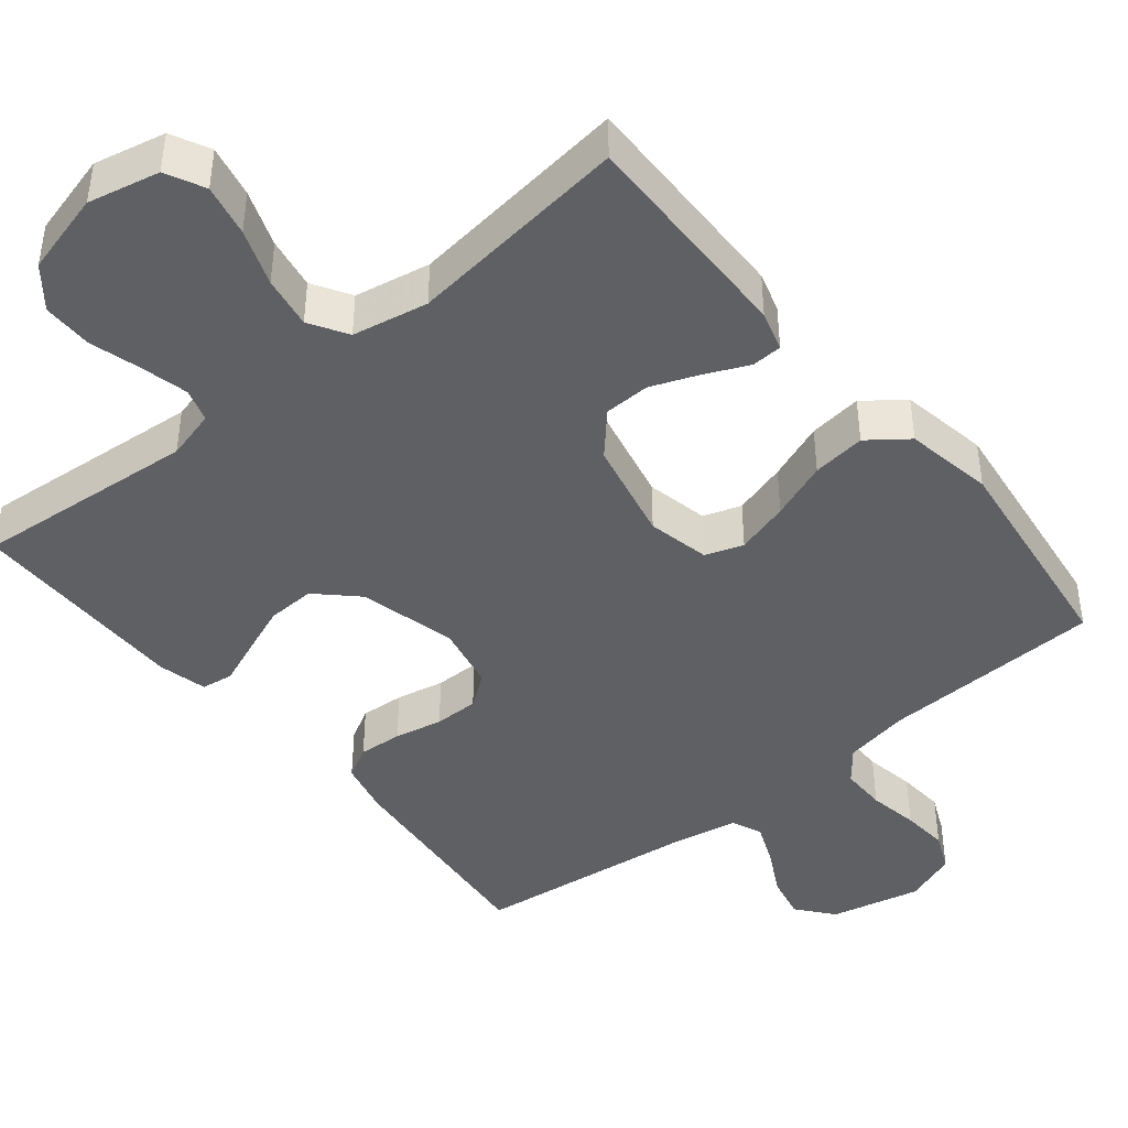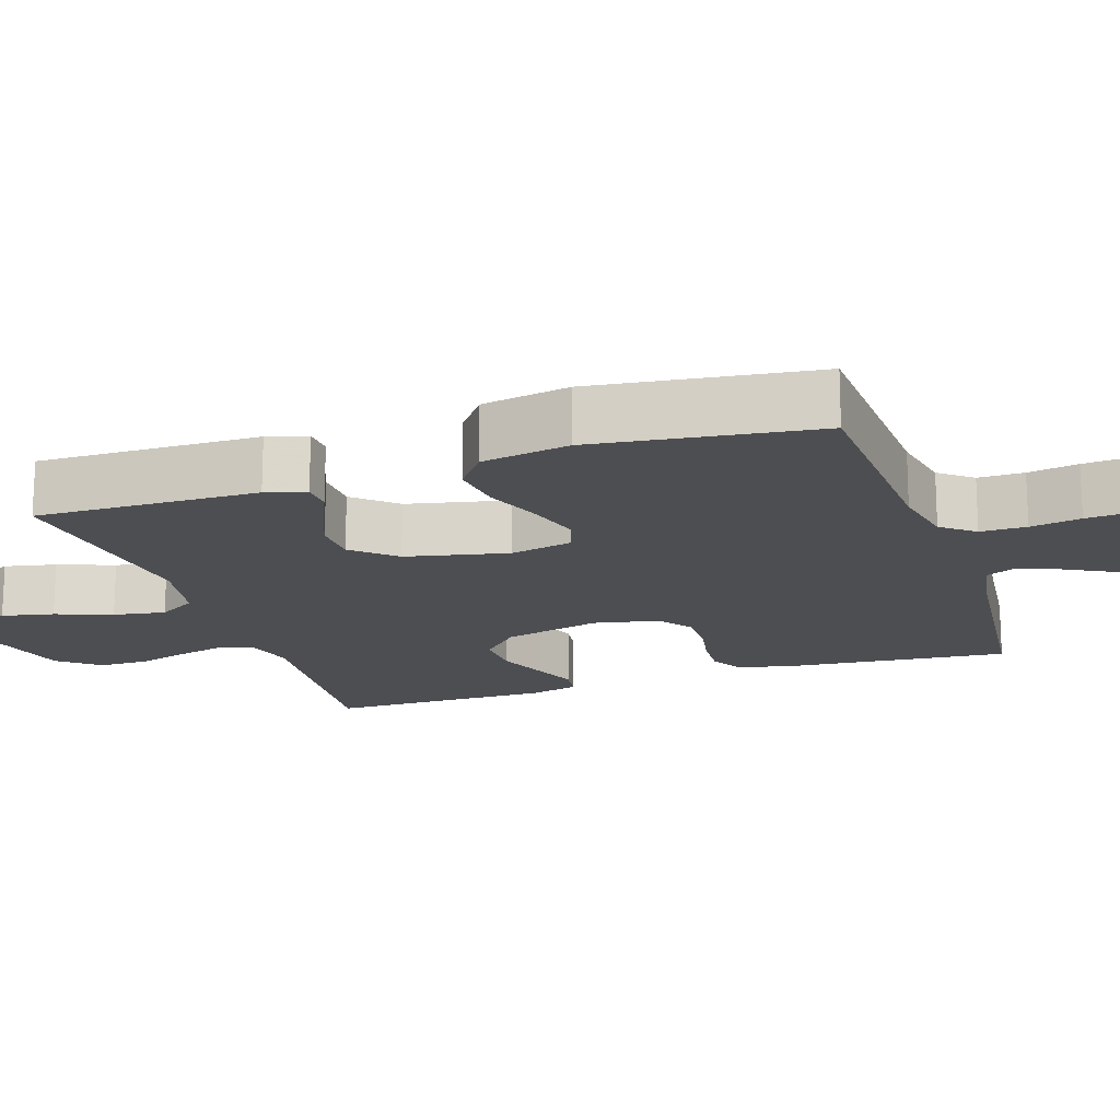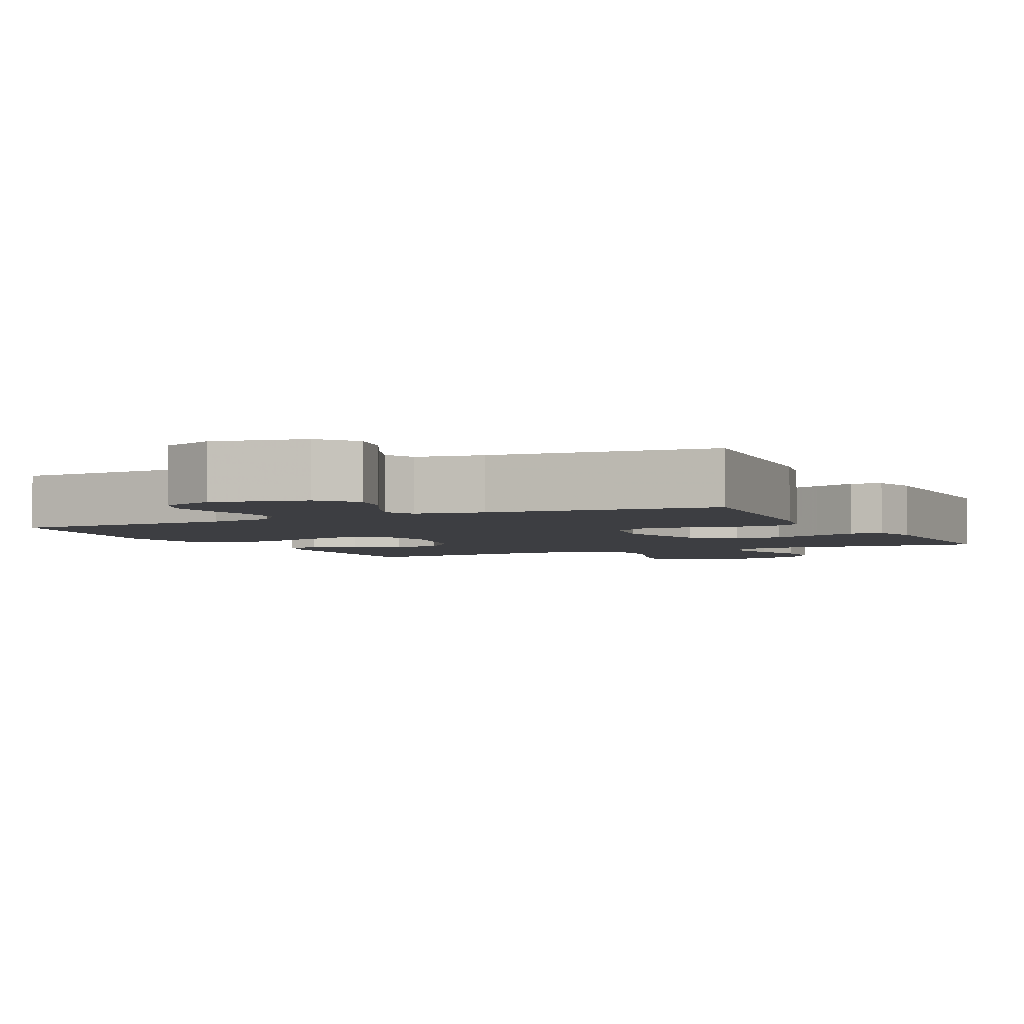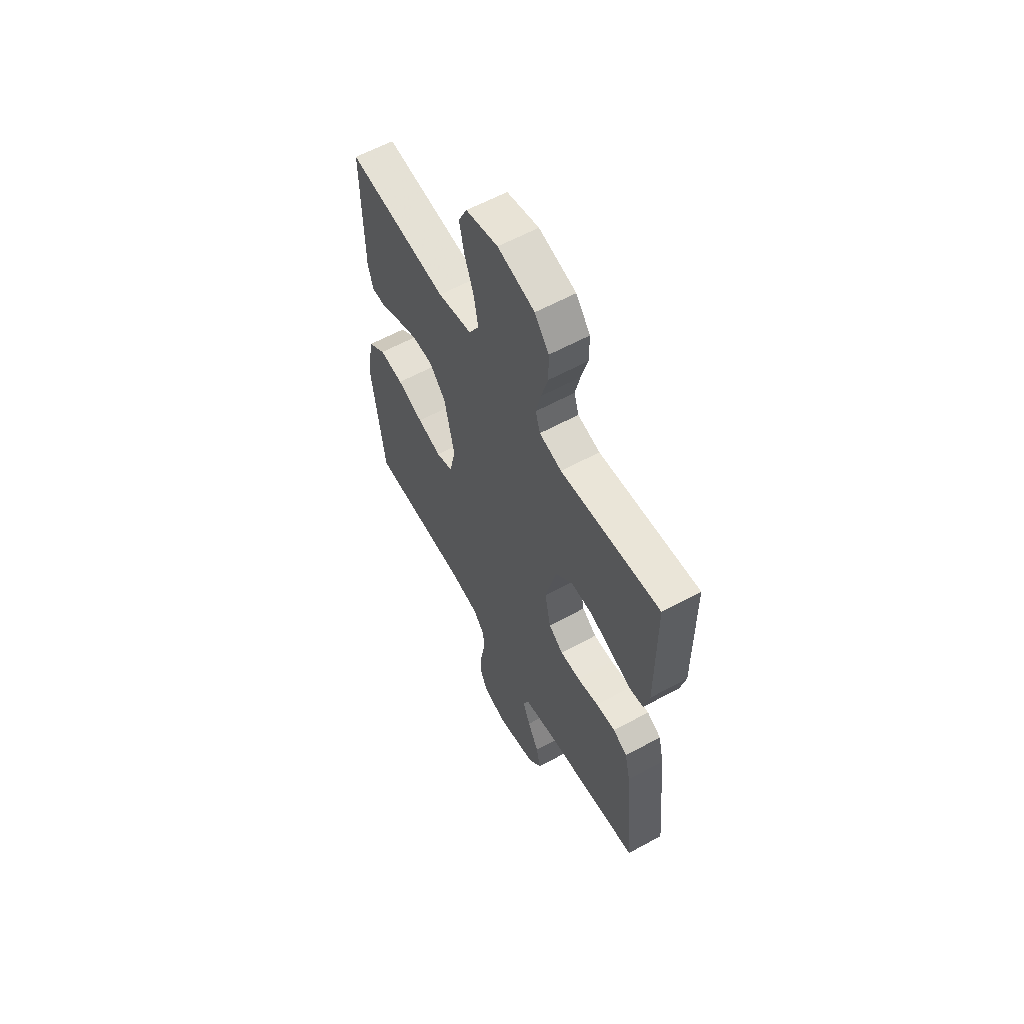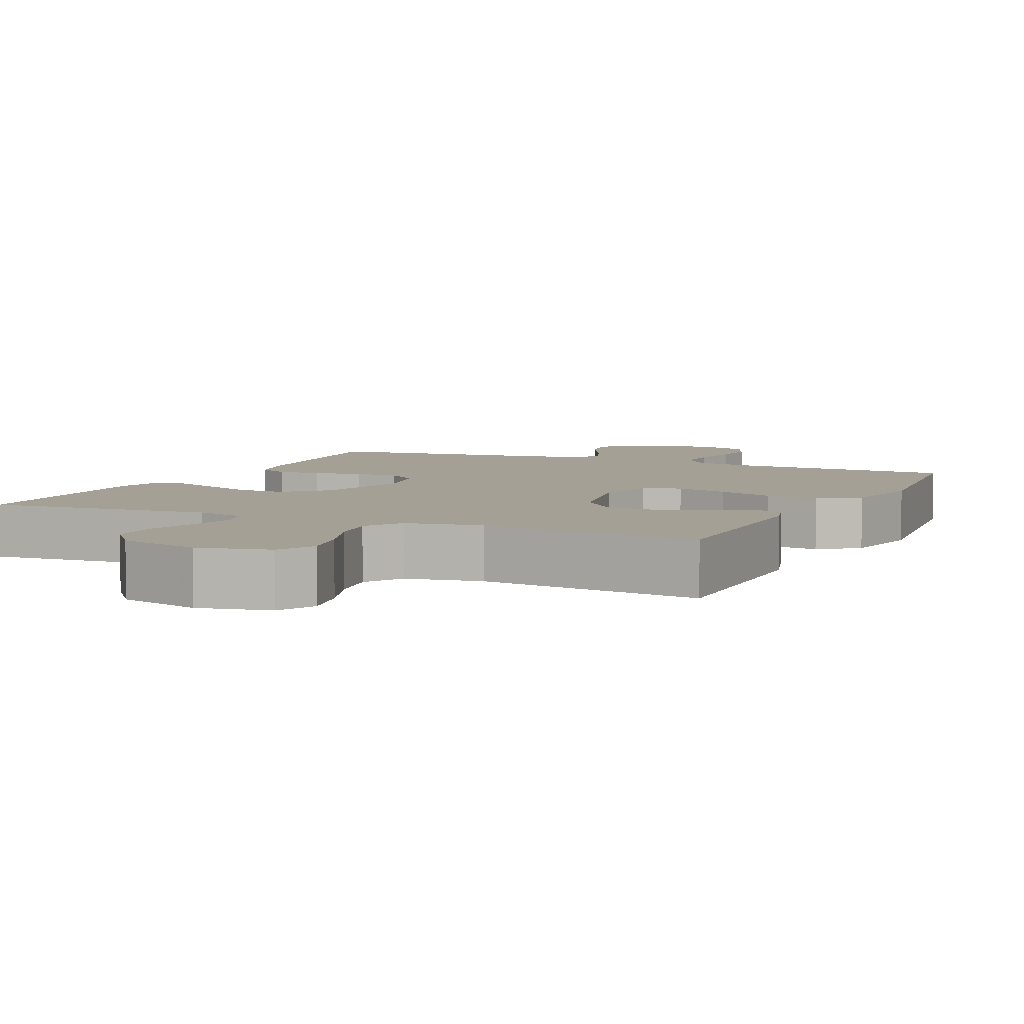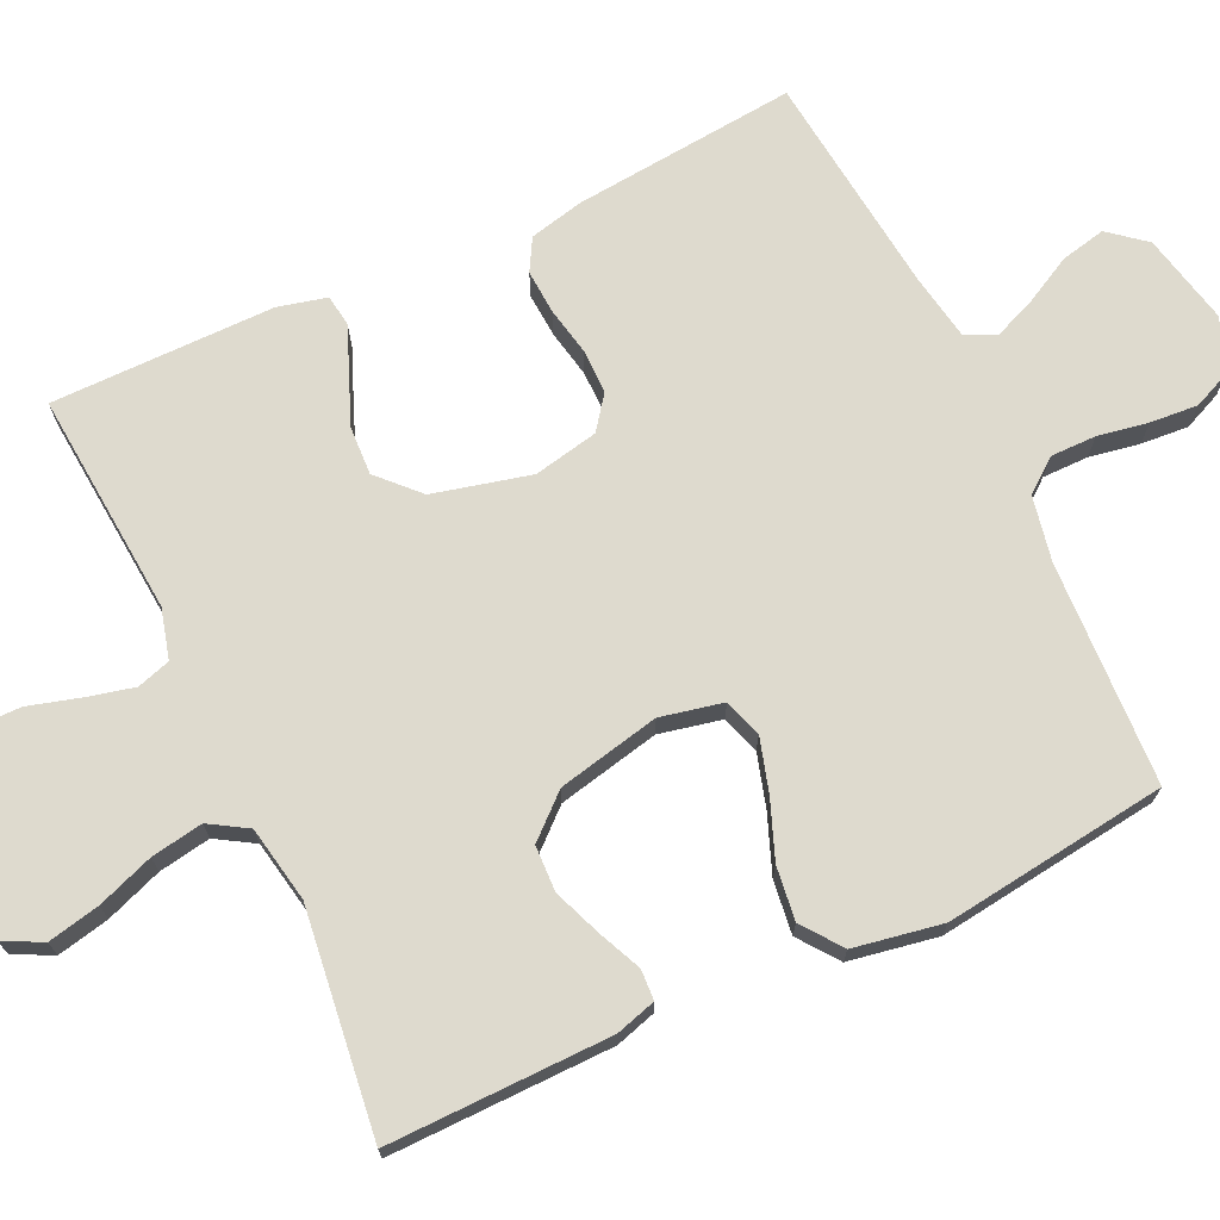
<metadata>
{"format":"obj","ext":"obj","renderer":"f3d","projection":"perspective","resolution":1024,"background":"white","views":[{"elev":-43.2,"azim":39.1,"up":"+Y"},{"elev":-17.1,"azim":108.4,"up":"+Y"},{"elev":-3.5,"azim":-153.9,"up":"+Y"},{"elev":59.9,"azim":-119.3,"up":"+Z"},{"elev":5.8,"azim":24.8,"up":"+Y"},{"elev":71.3,"azim":65.0,"up":"+Y"}]}
</metadata>
<code>
v -0.5 0.07 -0.5
v -0.471 0.07 -0.2
v -0.454 0.07 -0.127
v -0.411 0.07 -0.103
v -0.352 0.07 -0.107
v -0.287 0.07 -0.12
v -0.227 0.07 -0.12
v -0.183 0.07 -0.087
v -0.165 0.07 0
v -0.197 0.07 0.131
v -0.25 0.07 0.182
v -0.315 0.07 0.179
v -0.383 0.07 0.152
v -0.442 0.07 0.128
v -0.485 0.07 0.134
v -0.501 0.07 0.2
v -0.5 0.07 0.5
v -0.2 0.07 0.475
v -0.133 0.07 0.493
v -0.119 0.07 0.538
v -0.134 0.07 0.601
v -0.154 0.07 0.671
v -0.154 0.07 0.738
v -0.111 0.07 0.792
v 0 0.07 0.822
v 0.096 0.07 0.801
v 0.122 0.07 0.749
v 0.107 0.07 0.679
v 0.079 0.07 0.603
v 0.067 0.07 0.533
v 0.098 0.07 0.482
v 0.2 0.07 0.463
v 0.5 0.07 0.5
v 0.495 0.07 0.2
v 0.479 0.07 0.146
v 0.438 0.07 0.144
v 0.38 0.07 0.17
v 0.316 0.07 0.195
v 0.254 0.07 0.193
v 0.204 0.07 0.137
v 0.174 0.07 0
v 0.192 0.07 -0.084
v 0.243 0.07 -0.101
v 0.315 0.07 -0.08
v 0.393 0.07 -0.05
v 0.465 0.07 -0.041
v 0.518 0.07 -0.081
v 0.539 0.07 -0.2
v 0.5 0.07 -0.5
v 0.2 0.07 -0.513
v 0.112 0.07 -0.53
v 0.077 0.07 -0.574
v 0.077 0.07 -0.636
v 0.089 0.07 -0.704
v 0.094 0.07 -0.768
v 0.071 0.07 -0.82
v 0 0.07 -0.847
v -0.122 0.07 -0.82
v -0.162 0.07 -0.771
v -0.149 0.07 -0.711
v -0.115 0.07 -0.647
v -0.092 0.07 -0.591
v -0.11 0.07 -0.55
v -0.2 0.07 -0.534
v -0.5 0 -0.5
v -0.471 0 -0.2
v -0.454 0 -0.127
v -0.411 0 -0.103
v -0.352 0 -0.107
v -0.287 0 -0.12
v -0.227 0 -0.12
v -0.183 0 -0.087
v -0.165 0 0
v -0.197 0 0.131
v -0.25 0 0.182
v -0.315 0 0.179
v -0.383 0 0.152
v -0.442 0 0.128
v -0.485 0 0.134
v -0.501 0 0.2
v -0.5 0 0.5
v -0.2 0 0.475
v -0.133 0 0.493
v -0.119 0 0.538
v -0.134 0 0.601
v -0.154 0 0.671
v -0.154 0 0.738
v -0.111 0 0.792
v 0 0 0.822
v 0.096 0 0.801
v 0.122 0 0.749
v 0.107 0 0.679
v 0.079 0 0.603
v 0.067 0 0.533
v 0.098 0 0.482
v 0.2 0 0.463
v 0.5 0 0.5
v 0.495 0 0.2
v 0.479 0 0.146
v 0.438 0 0.144
v 0.38 0 0.17
v 0.316 0 0.195
v 0.254 0 0.193
v 0.204 0 0.137
v 0.174 0 0
v 0.192 0 -0.084
v 0.243 0 -0.101
v 0.315 0 -0.08
v 0.393 0 -0.05
v 0.465 0 -0.041
v 0.518 0 -0.081
v 0.539 0 -0.2
v 0.5 0 -0.5
v 0.2 0 -0.513
v 0.112 0 -0.53
v 0.077 0 -0.574
v 0.077 0 -0.636
v 0.089 0 -0.704
v 0.094 0 -0.768
v 0.071 0 -0.82
v 0 0 -0.847
v -0.122 0 -0.82
v -0.162 0 -0.771
v -0.149 0 -0.711
v -0.115 0 -0.647
v -0.092 0 -0.591
v -0.11 0 -0.55
v -0.2 0 -0.534
f 58 59 60 61
f 58 61 62
f 57 58 62
f 56 57 62
f 53 54 55 56
f 52 53 56 62
f 51 52 62 63
f 47 48 49 50
f 44 45 46 47
f 43 44 47 50
f 42 43 50 51
f 34 35 36 37
f 32 33 34 37
f 31 32 37 38
f 26 27 28 29
f 26 29 30
f 25 26 30
f 24 25 30
f 21 22 23 24
f 20 21 24 30
f 19 20 30 31
f 15 16 17 18
f 13 14 15 18
f 12 13 18 19
f 11 12 19 31
f 3 4 5 6
f 3 6 7
f 64 1 2 3
f 64 3 7
f 63 64 7 8
f 41 42 51 63
f 40 41 63 8
f 39 40 8 9
f 11 31 38 39
f 10 11 39
f 9 10 39
f 125 124 123 122
f 126 125 122
f 126 122 121
f 126 121 120
f 120 119 118 117
f 126 120 117 116
f 127 126 116 115
f 114 113 112 111
f 111 110 109 108
f 114 111 108 107
f 115 114 107 106
f 101 100 99 98
f 101 98 97 96
f 102 101 96 95
f 93 92 91 90
f 94 93 90
f 94 90 89
f 94 89 88
f 88 87 86 85
f 94 88 85 84
f 95 94 84 83
f 82 81 80 79
f 82 79 78 77
f 83 82 77 76
f 95 83 76 75
f 70 69 68 67
f 71 70 67
f 67 66 65 128
f 71 67 128
f 72 71 128 127
f 127 115 106 105
f 72 127 105 104
f 73 72 104 103
f 103 102 95 75
f 103 75 74
f 103 74 73
f 1 65 66 2
f 2 66 67 3
f 3 67 68 4
f 4 68 69 5
f 5 69 70 6
f 6 70 71 7
f 7 71 72 8
f 8 72 73 9
f 9 73 74 10
f 10 74 75 11
f 11 75 76 12
f 12 76 77 13
f 13 77 78 14
f 14 78 79 15
f 15 79 80 16
f 16 80 81 17
f 17 81 82 18
f 18 82 83 19
f 19 83 84 20
f 20 84 85 21
f 21 85 86 22
f 22 86 87 23
f 23 87 88 24
f 24 88 89 25
f 25 89 90 26
f 26 90 91 27
f 27 91 92 28
f 28 92 93 29
f 29 93 94 30
f 30 94 95 31
f 31 95 96 32
f 32 96 97 33
f 33 97 98 34
f 34 98 99 35
f 35 99 100 36
f 36 100 101 37
f 37 101 102 38
f 38 102 103 39
f 39 103 104 40
f 40 104 105 41
f 41 105 106 42
f 42 106 107 43
f 43 107 108 44
f 44 108 109 45
f 45 109 110 46
f 46 110 111 47
f 47 111 112 48
f 48 112 113 49
f 49 113 114 50
f 50 114 115 51
f 51 115 116 52
f 52 116 117 53
f 53 117 118 54
f 54 118 119 55
f 55 119 120 56
f 56 120 121 57
f 57 121 122 58
f 58 122 123 59
f 59 123 124 60
f 60 124 125 61
f 61 125 126 62
f 62 126 127 63
f 63 127 128 64
f 64 128 65 1

</code>
